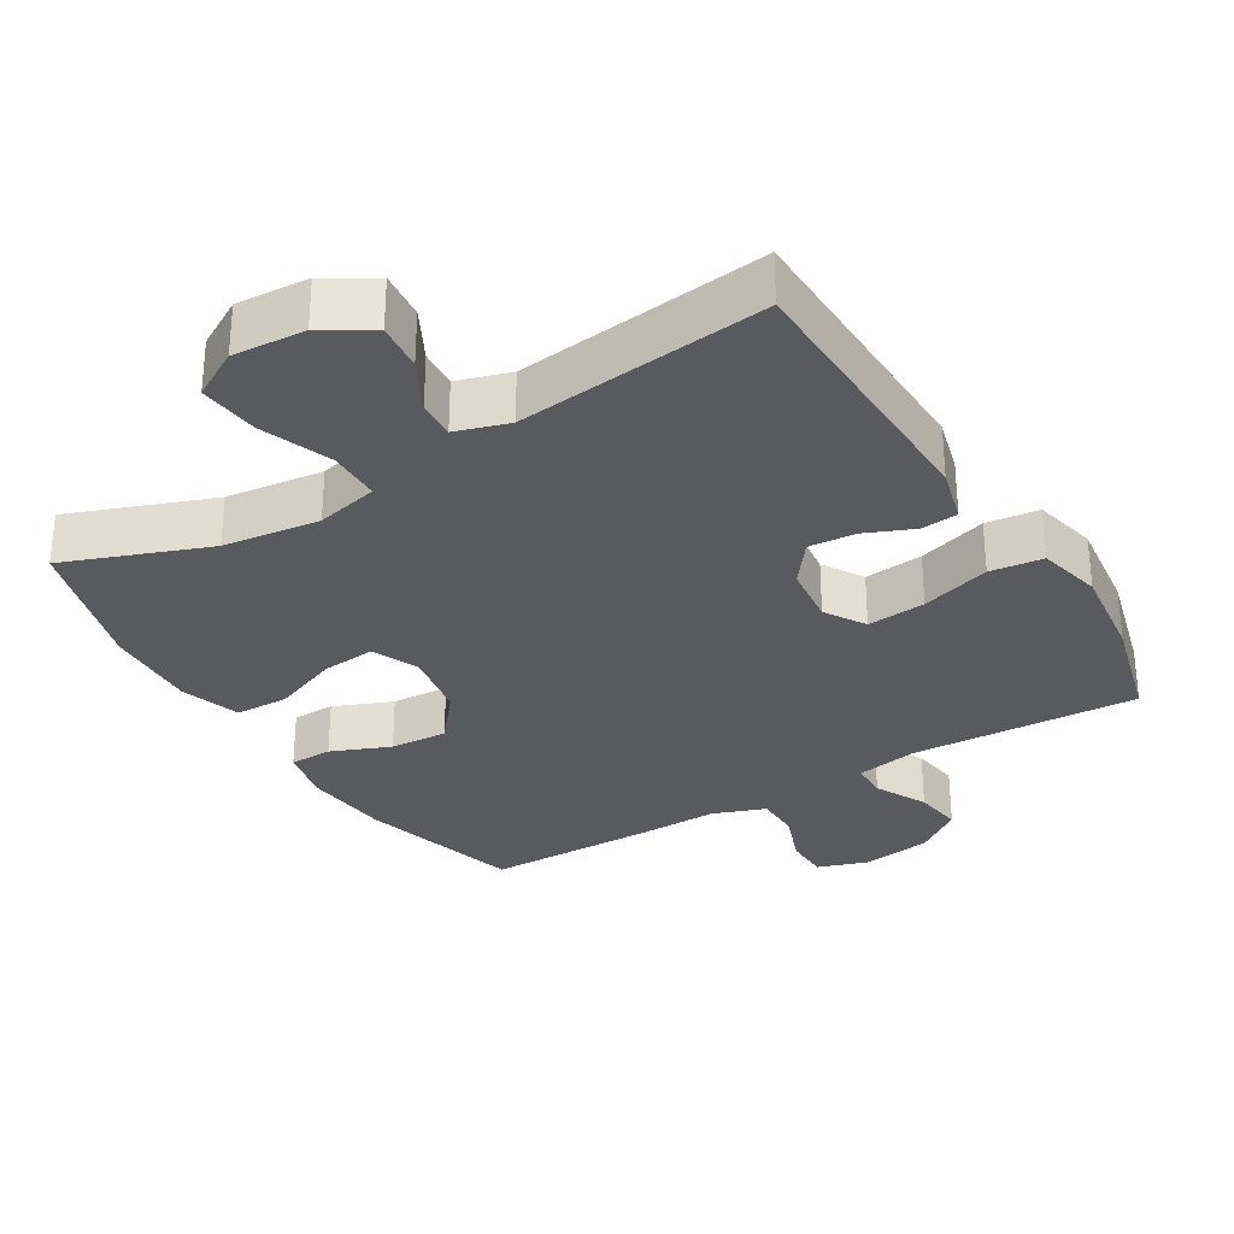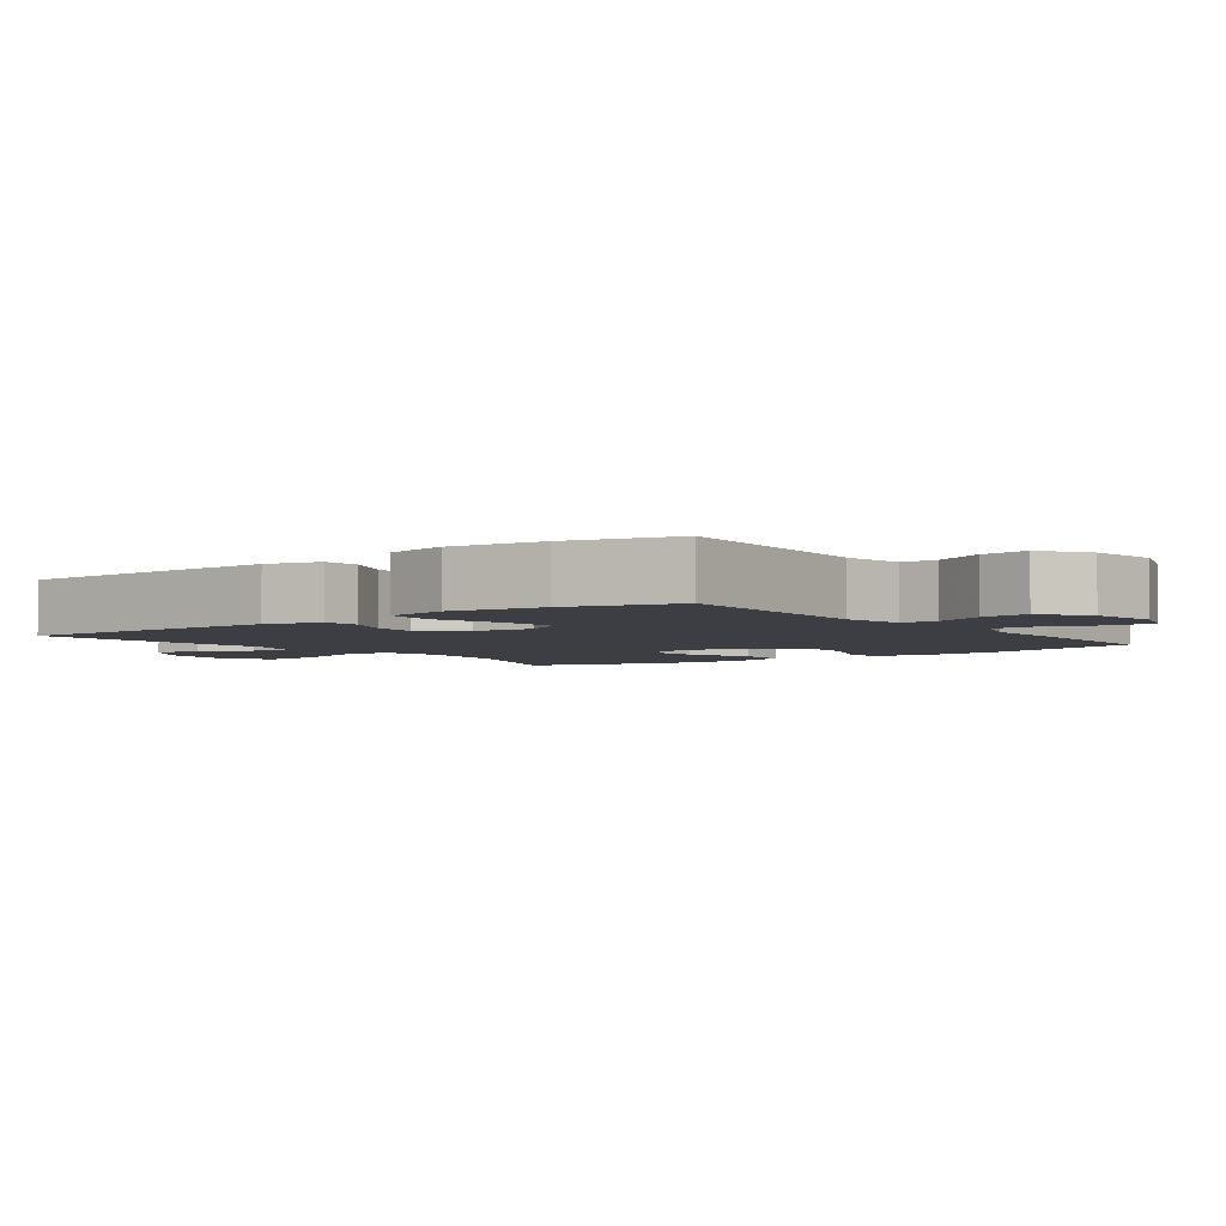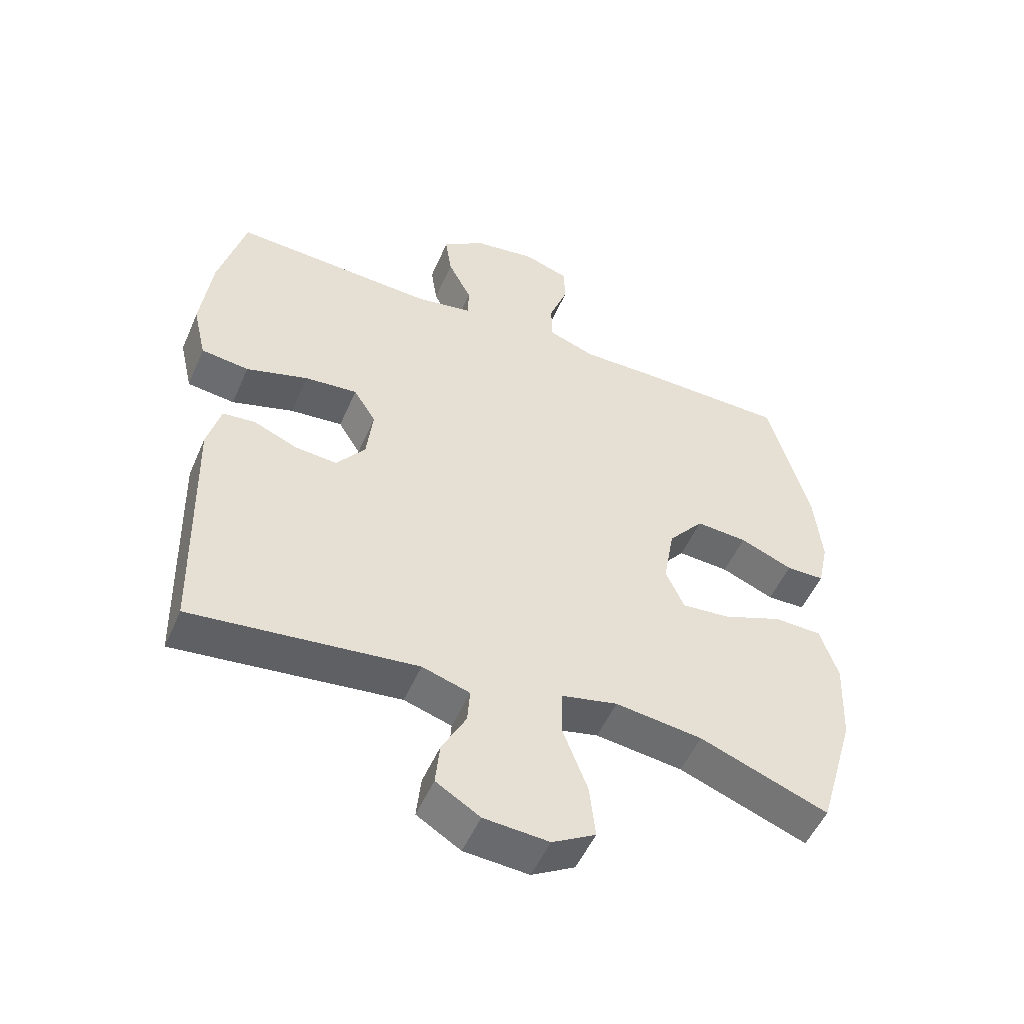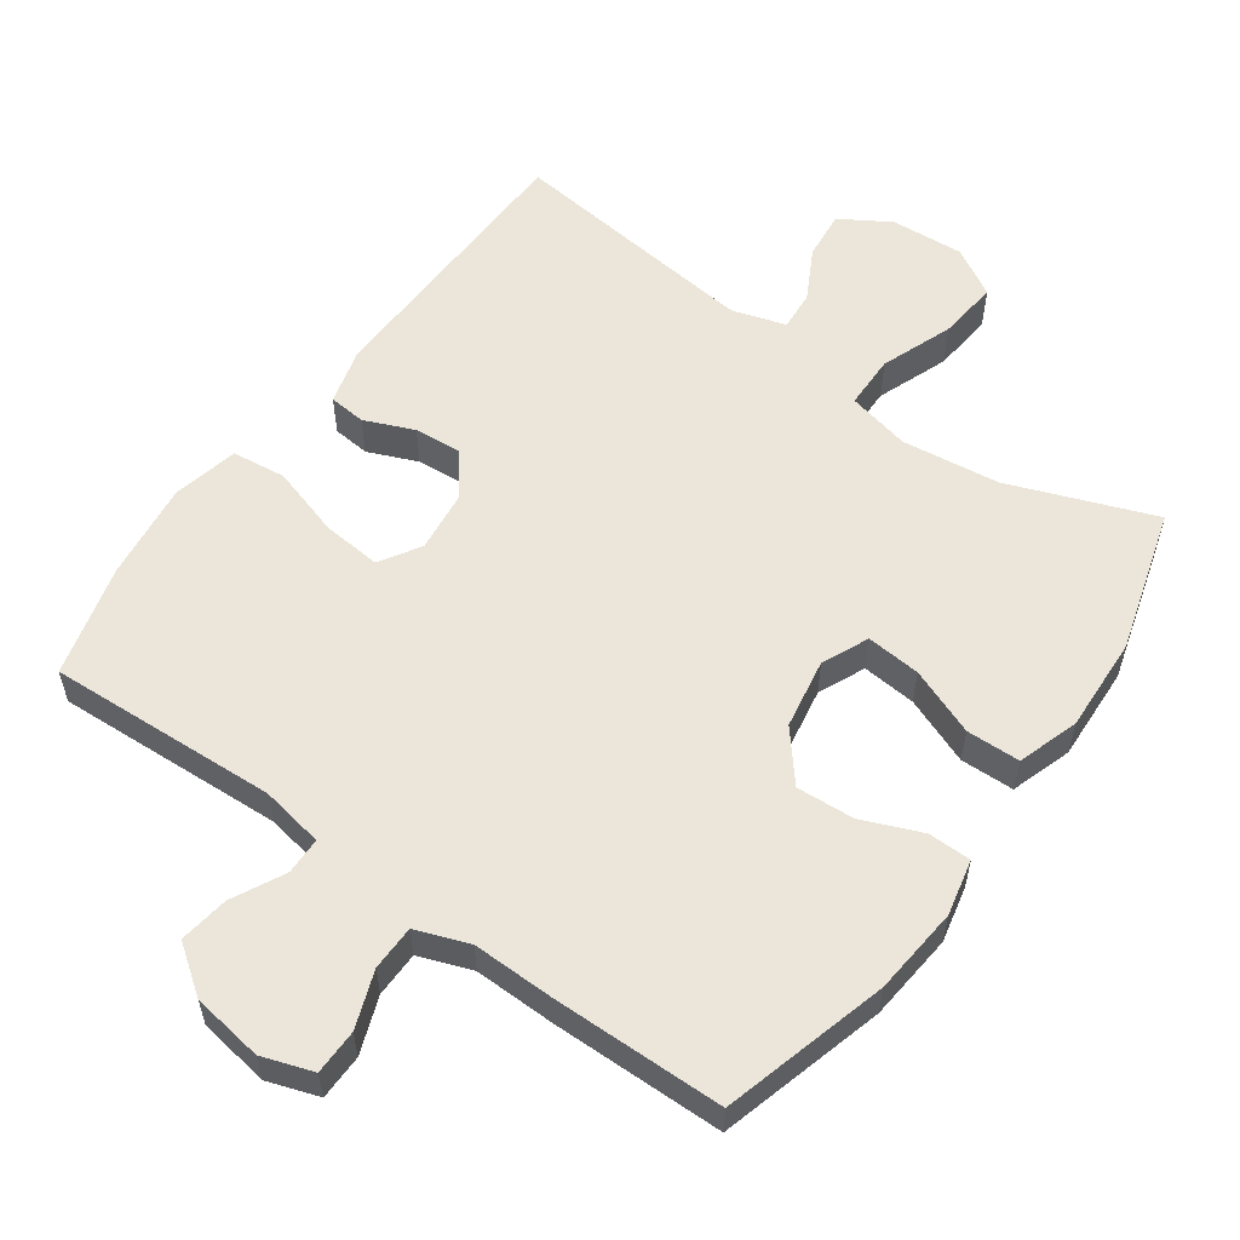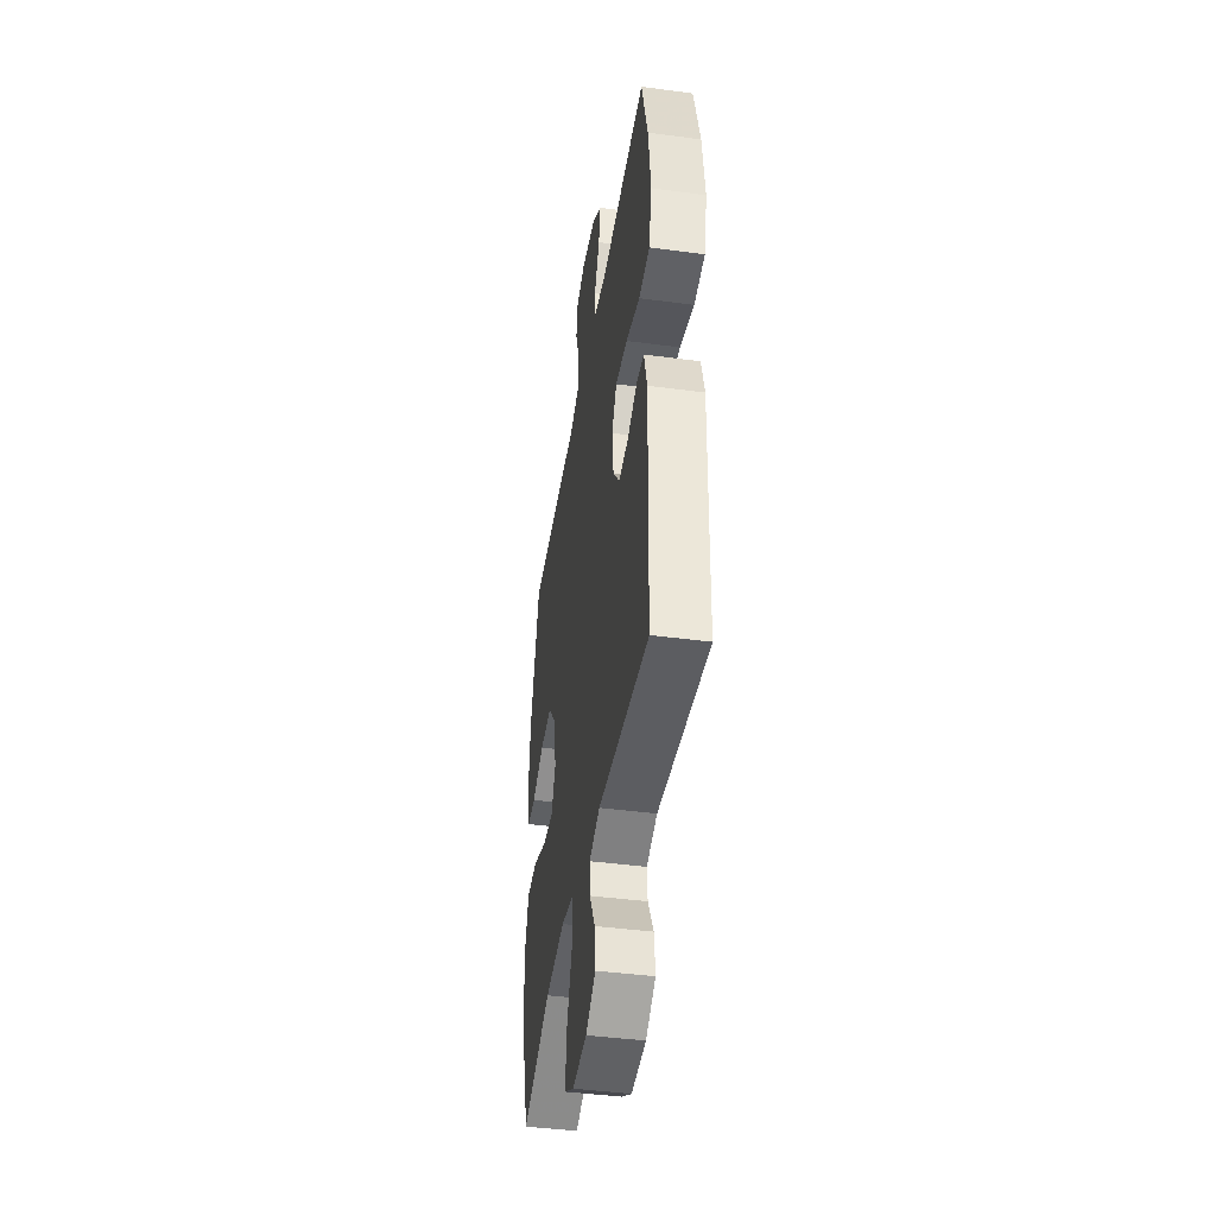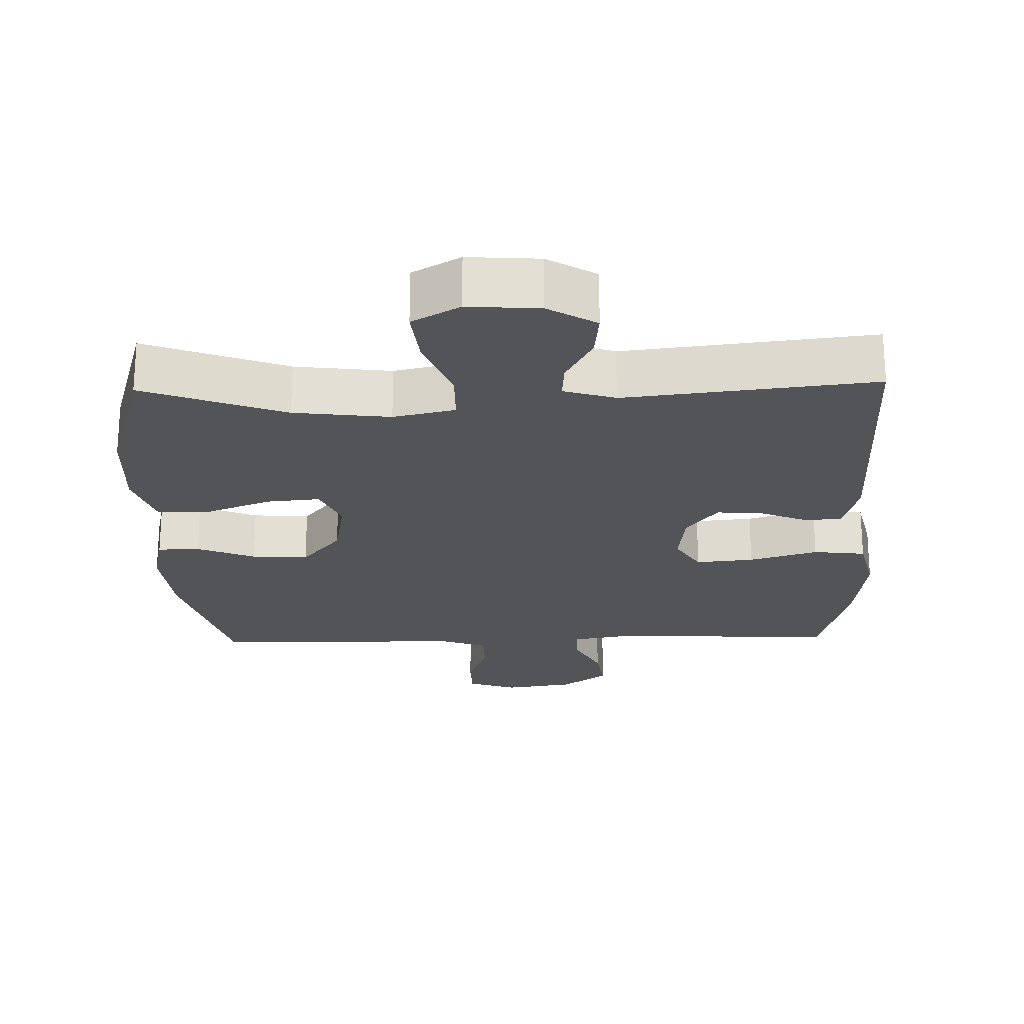
<metadata>
{"format":"obj","ext":"obj","renderer":"f3d","projection":"perspective","resolution":1024,"background":"white","views":[{"elev":-30.7,"azim":-148.8,"up":"+Y"},{"elev":-3.7,"azim":-53.4,"up":"+Y"},{"elev":-51.9,"azim":-23.1,"up":"+Z"},{"elev":56.9,"azim":35.5,"up":"+Y"},{"elev":-43.1,"azim":-99.0,"up":"+Z"},{"elev":-22.8,"azim":-178.5,"up":"+Y"}]}
</metadata>
<code>
v -0.5 0.07 -0.5
v -0.51 0.07 -0.108
v -0.489 0.07 -0.029
v -0.437 0.07 -0.024
v -0.368 0.07 -0.053
v -0.302 0.07 -0.058
v -0.257 0.07 0.001
v -0.247 0.07 0.087
v -0.282 0.07 0.144
v -0.365 0.07 0.136
v -0.463 0.07 0.106
v -0.538 0.07 0.115
v -0.559 0.07 0.206
v -0.542 0.07 0.343
v -0.5 0.07 0.5
v -0.179 0.07 0.484
v -0.091 0.07 0.5
v -0.09 0.07 0.552
v -0.127 0.07 0.625
v -0.137 0.07 0.694
v -0.071 0.07 0.742
v 0.028 0.07 0.757
v 0.099 0.07 0.733
v 0.1 0.07 0.67
v 0.071 0.07 0.591
v 0.072 0.07 0.528
v 0.146 0.07 0.501
v 0.261 0.07 0.503
v 0.5 0.07 0.5
v 0.564 0.07 0.27
v 0.576 0.07 0.147
v 0.559 0.07 0.069
v 0.499 0.07 0.068
v 0.416 0.07 0.102
v 0.335 0.07 0.107
v 0.279 0.07 0.039
v 0.262 0.07 -0.059
v 0.291 0.07 -0.124
v 0.367 0.07 -0.117
v 0.461 0.07 -0.08
v 0.536 0.07 -0.082
v 0.564 0.07 -0.167
v 0.558 0.07 -0.3
v 0.5 0.07 -0.5
v 0.298 0.07 -0.424
v 0.161 0.07 -0.407
v 0.073 0.07 -0.427
v 0.072 0.07 -0.502
v 0.11 0.07 -0.602
v 0.119 0.07 -0.687
v 0.051 0.07 -0.726
v -0.051 0.07 -0.719
v -0.12 0.07 -0.677
v -0.113 0.07 -0.609
v -0.075 0.07 -0.537
v -0.071 0.07 -0.482
v -0.146 0.07 -0.459
v -0.5 0 -0.5
v -0.51 0 -0.108
v -0.489 0 -0.029
v -0.437 0 -0.024
v -0.368 0 -0.053
v -0.302 0 -0.058
v -0.257 0 0.001
v -0.247 0 0.087
v -0.282 0 0.144
v -0.365 0 0.136
v -0.463 0 0.106
v -0.538 0 0.115
v -0.559 0 0.206
v -0.542 0 0.343
v -0.5 0 0.5
v -0.179 0 0.484
v -0.091 0 0.5
v -0.09 0 0.552
v -0.127 0 0.625
v -0.137 0 0.694
v -0.071 0 0.742
v 0.028 0 0.757
v 0.099 0 0.733
v 0.1 0 0.67
v 0.071 0 0.591
v 0.072 0 0.528
v 0.146 0 0.501
v 0.261 0 0.503
v 0.5 0 0.5
v 0.564 0 0.27
v 0.576 0 0.147
v 0.559 0 0.069
v 0.499 0 0.068
v 0.416 0 0.102
v 0.335 0 0.107
v 0.279 0 0.039
v 0.262 0 -0.059
v 0.291 0 -0.124
v 0.367 0 -0.117
v 0.461 0 -0.08
v 0.536 0 -0.082
v 0.564 0 -0.167
v 0.558 0 -0.3
v 0.5 0 -0.5
v 0.298 0 -0.424
v 0.161 0 -0.407
v 0.073 0 -0.427
v 0.072 0 -0.502
v 0.11 0 -0.602
v 0.119 0 -0.687
v 0.051 0 -0.726
v -0.051 0 -0.719
v -0.12 0 -0.677
v -0.113 0 -0.609
v -0.075 0 -0.537
v -0.071 0 -0.482
v -0.146 0 -0.459
f 52 53 54 55
f 52 55 56
f 51 52 56
f 48 49 50 51
f 47 48 51 56
f 42 43 44 45
f 42 45 46
f 39 40 41 42
f 38 39 42 46
f 37 38 46 47
f 31 32 33 34
f 31 34 35
f 30 31 35
f 27 28 29 30
f 26 27 30 35
f 22 23 24 25
f 22 25 26
f 21 22 26
f 18 19 20 21
f 17 18 21 26
f 16 17 26 35
f 10 11 12 13
f 9 10 13 14
f 2 3 4 5
f 57 1 2 5
f 57 5 6
f 56 57 6 7
f 36 37 47 56
f 36 56 7 8
f 35 36 8 9
f 15 16 35
f 9 14 15 35
f 112 111 110 109
f 113 112 109
f 113 109 108
f 108 107 106 105
f 113 108 105 104
f 102 101 100 99
f 103 102 99
f 99 98 97 96
f 103 99 96 95
f 104 103 95 94
f 91 90 89 88
f 92 91 88
f 92 88 87
f 87 86 85 84
f 92 87 84 83
f 82 81 80 79
f 83 82 79
f 83 79 78
f 78 77 76 75
f 83 78 75 74
f 92 83 74 73
f 70 69 68 67
f 71 70 67 66
f 62 61 60 59
f 62 59 58 114
f 63 62 114
f 64 63 114 113
f 113 104 94 93
f 65 64 113 93
f 66 65 93 92
f 92 73 72
f 92 72 71 66
f 1 58 59 2
f 2 59 60 3
f 3 60 61 4
f 4 61 62 5
f 5 62 63 6
f 6 63 64 7
f 7 64 65 8
f 8 65 66 9
f 9 66 67 10
f 10 67 68 11
f 11 68 69 12
f 12 69 70 13
f 13 70 71 14
f 14 71 72 15
f 15 72 73 16
f 16 73 74 17
f 17 74 75 18
f 18 75 76 19
f 19 76 77 20
f 20 77 78 21
f 21 78 79 22
f 22 79 80 23
f 23 80 81 24
f 24 81 82 25
f 25 82 83 26
f 26 83 84 27
f 27 84 85 28
f 28 85 86 29
f 29 86 87 30
f 30 87 88 31
f 31 88 89 32
f 32 89 90 33
f 33 90 91 34
f 34 91 92 35
f 35 92 93 36
f 36 93 94 37
f 37 94 95 38
f 38 95 96 39
f 39 96 97 40
f 40 97 98 41
f 41 98 99 42
f 42 99 100 43
f 43 100 101 44
f 44 101 102 45
f 45 102 103 46
f 46 103 104 47
f 47 104 105 48
f 48 105 106 49
f 49 106 107 50
f 50 107 108 51
f 51 108 109 52
f 52 109 110 53
f 53 110 111 54
f 54 111 112 55
f 55 112 113 56
f 56 113 114 57
f 57 114 58 1

</code>
